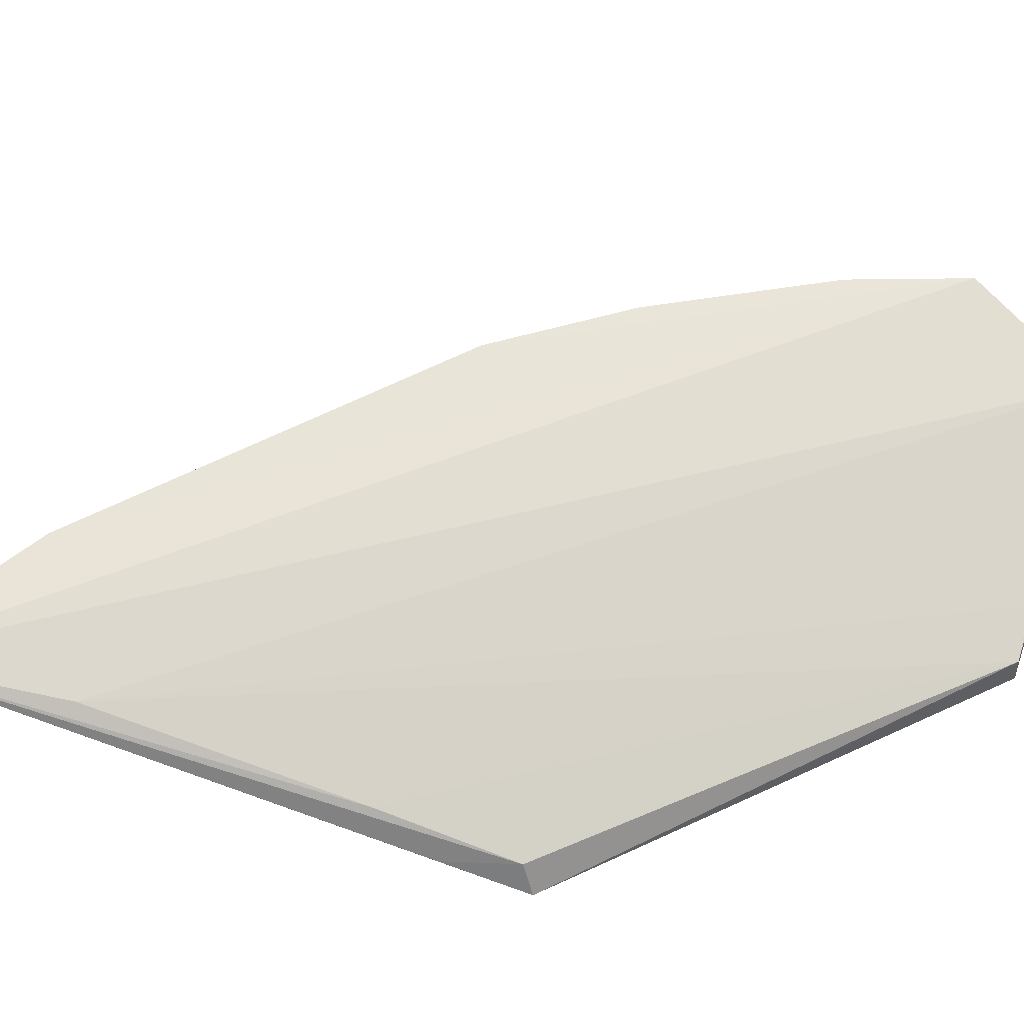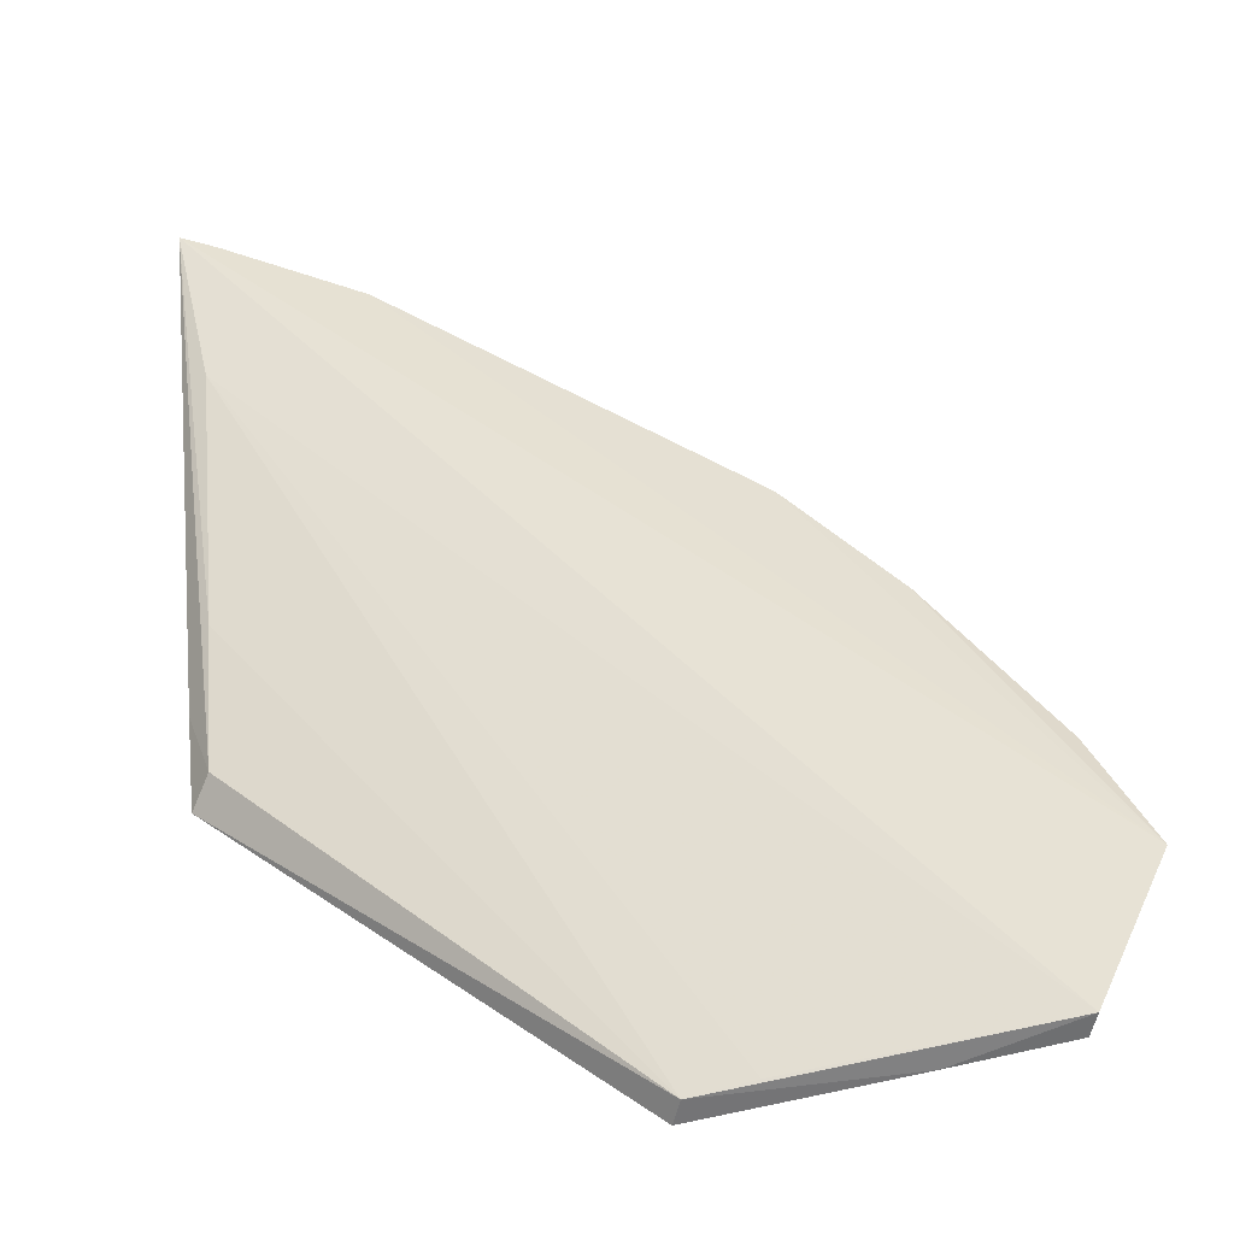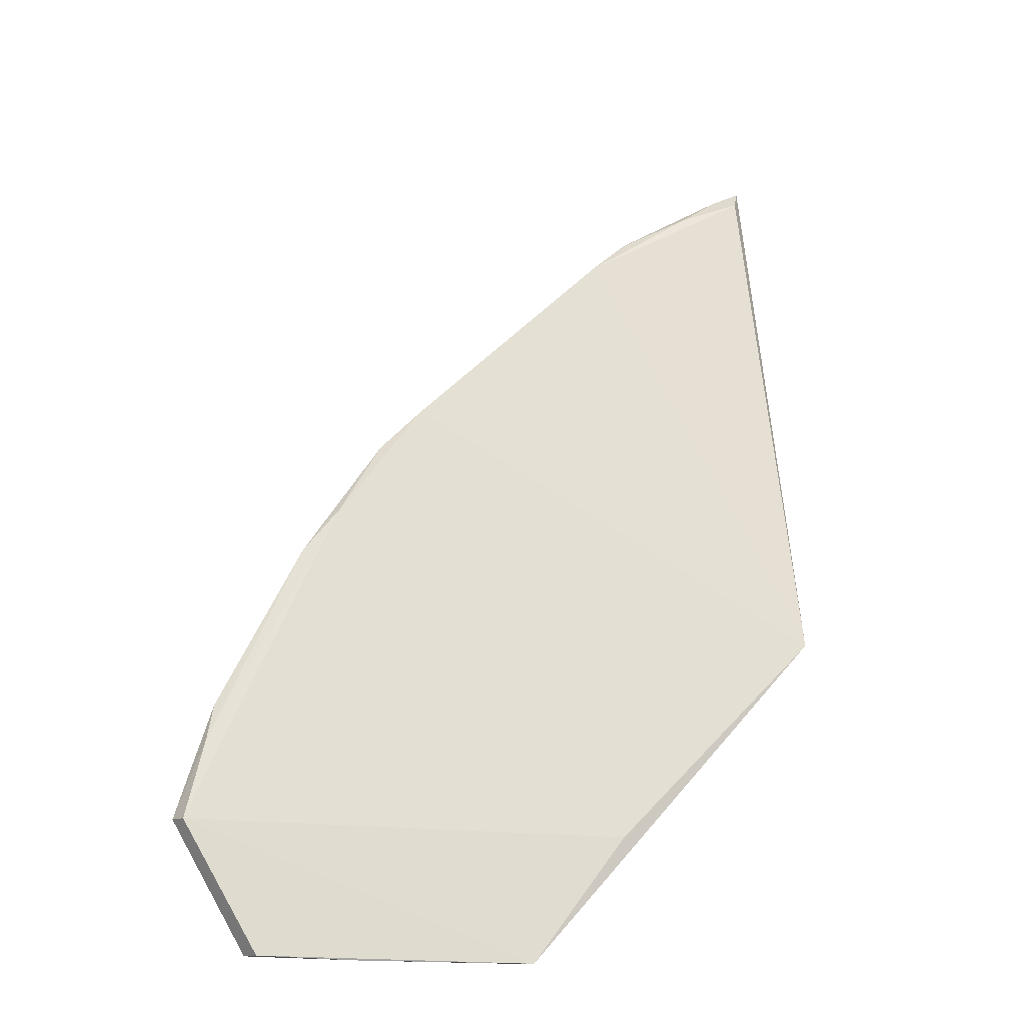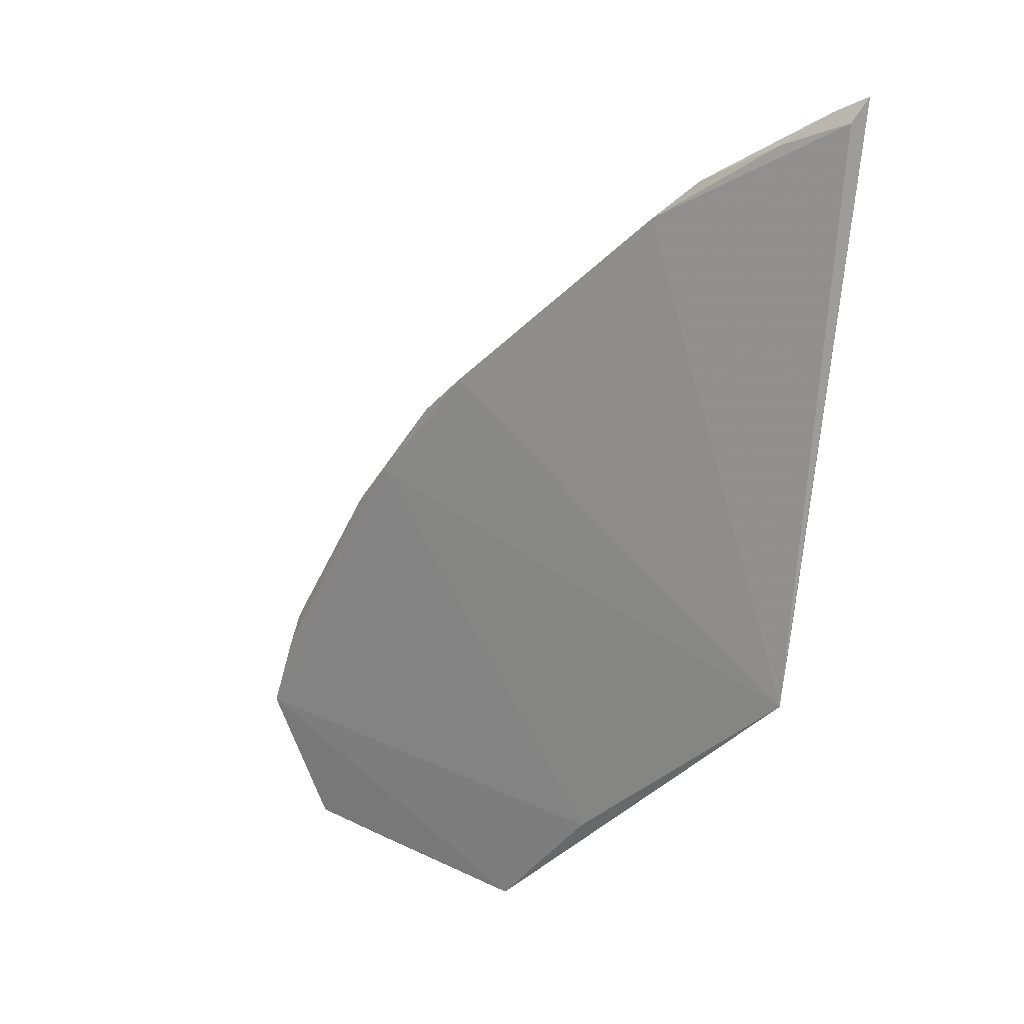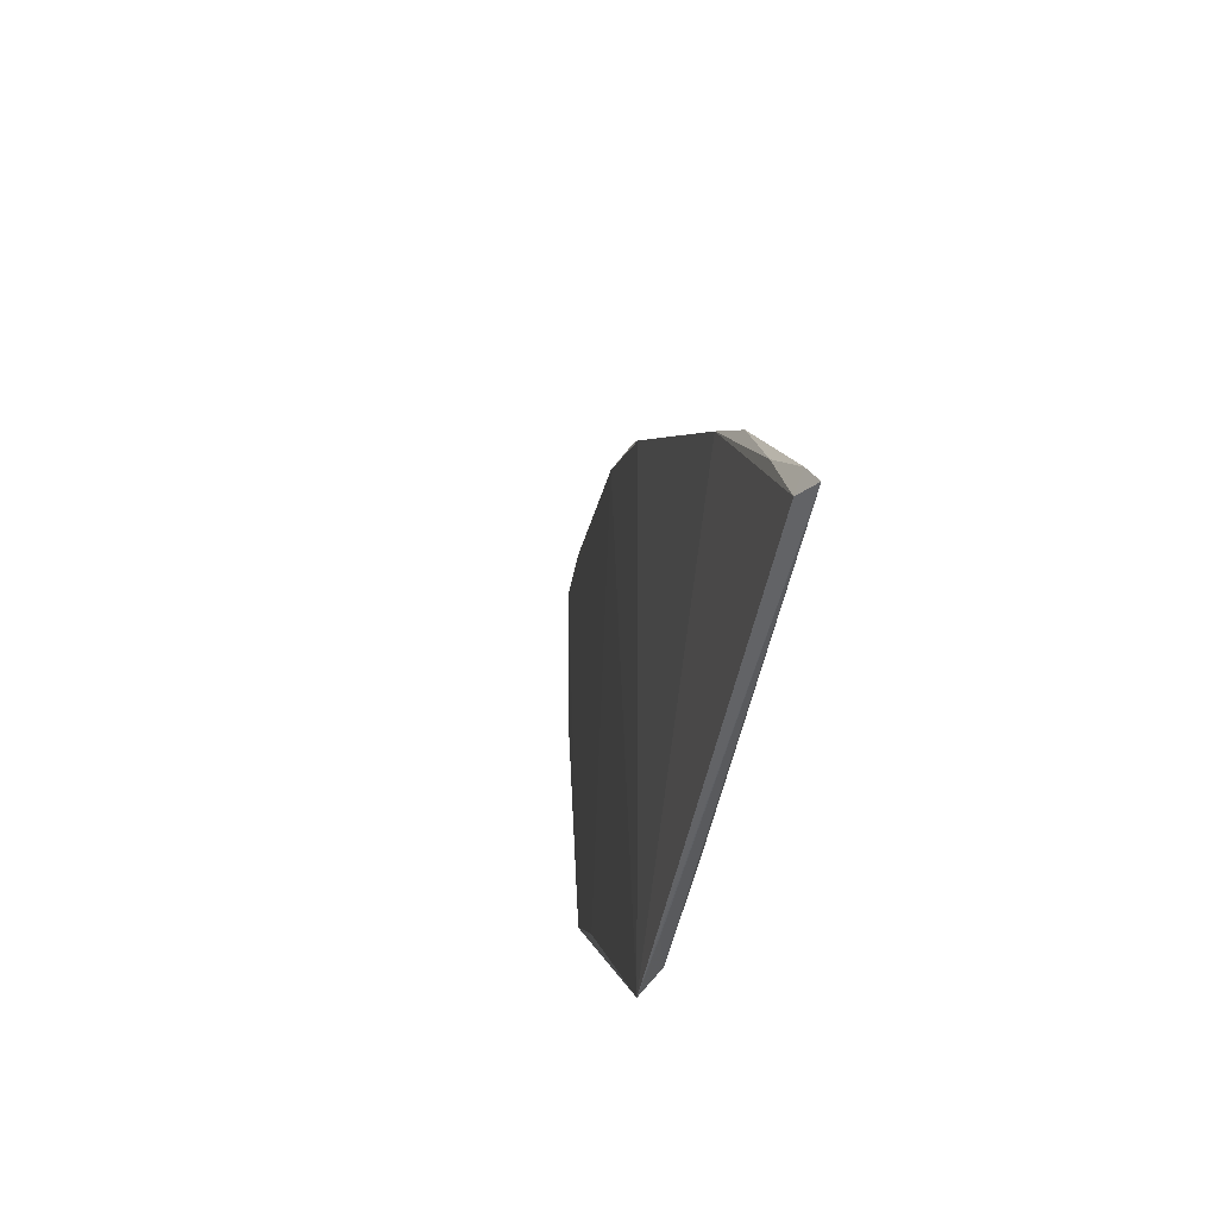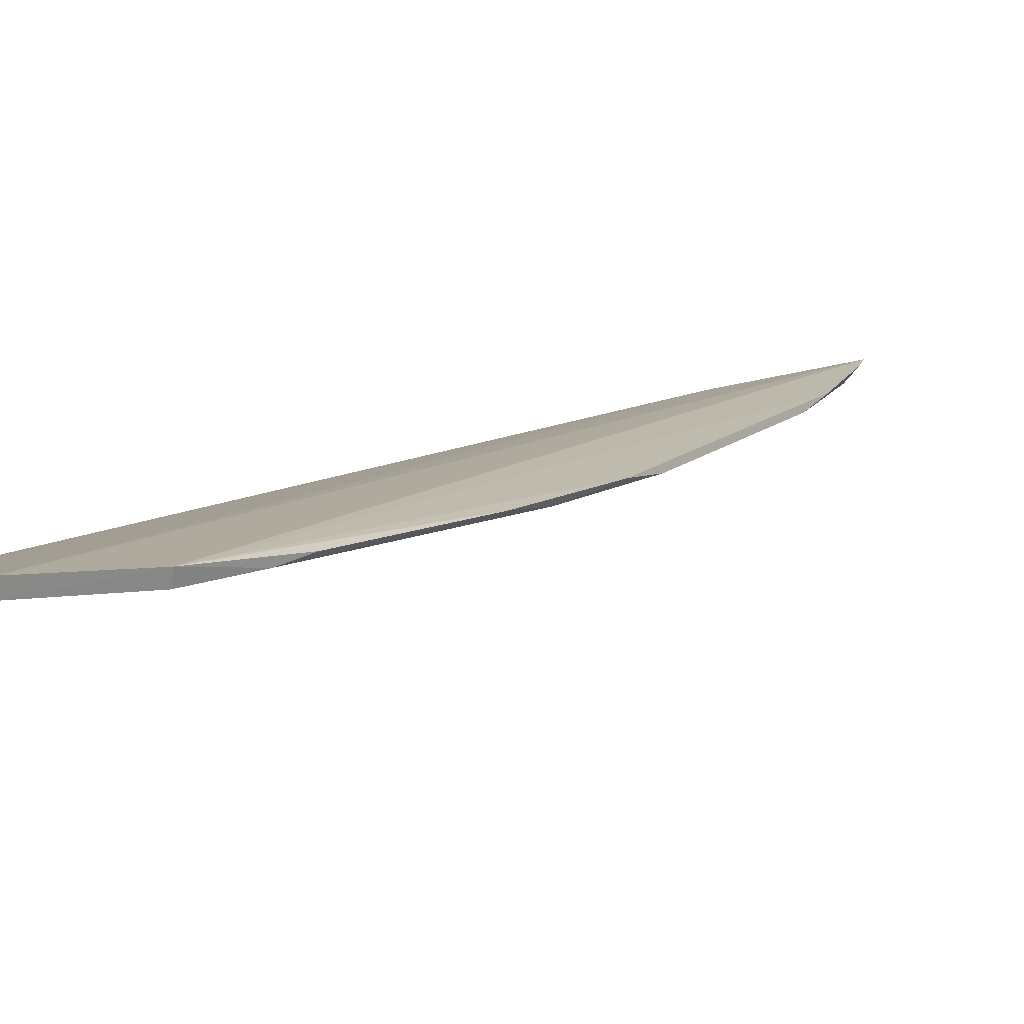
<metadata>
{"format":"obj","ext":"obj","renderer":"f3d","projection":"perspective","resolution":1024,"background":"white","views":[{"elev":61.2,"azim":-72.3,"up":"+Z"},{"elev":39.3,"azim":-5.1,"up":"+Z"},{"elev":-18.8,"azim":153.3,"up":"+Y"},{"elev":27.8,"azim":-155.9,"up":"+Y"},{"elev":48.4,"azim":-105.0,"up":"+Y"},{"elev":14.3,"azim":75.8,"up":"+Z"}]}
</metadata>
<code>
v 0.4472 0.1137 0.02213
v 0.4715 0.1572 0.0282
v 0.2439 0.4363 0.0265
v 0.3225 0.1574 -0.008362
v 0.4456 0.1132 0.01492
v 0.3866 0.3141 0.0237
v 0.3573 0.1141 0.002834
v 0.2481 0.233 -0.01416
v 0.4011 0.2985 0.0265
v 0.47 0.1567 0.02181
v 0.2522 0.3743 0.02005
v 0.4134 0.1127 0.008348
v 0.4176 0.2713 0.0237
v 0.2481 0.4285 0.02163
v 0.3554 0.1134 -0.004638
v 0.2985 0.4011 0.0265
v 0.3748 0.1148 0.006935
v 0.253 0.2377 -0.004911
v 0.4298 0.2554 0.0265
v 0.3141 0.3866 0.0237
v 0.2713 0.4176 0.0237
v 0.2531 0.2839 0.004198
v 0.2474 0.2624 -0.007892
v 0.4596 0.1967 0.0265
v 0.2554 0.4298 0.0265
v 0.4628 0.1838 0.0237
f 1 2 3
f 5 2 1
f 10 2 5
f 11 1 3
f 12 5 1
f 12 1 7
f 13 8 6
f 13 4 8
f 13 10 4
f 13 6 9
f 14 8 3
f 15 8 4
f 15 7 8
f 15 12 7
f 15 5 12
f 15 10 5
f 15 4 10
f 16 2 9
f 17 11 7
f 17 7 1
f 17 1 11
f 18 8 7
f 19 13 9
f 19 9 2
f 20 6 8
f 20 8 14
f 20 16 9
f 20 9 6
f 21 20 14
f 21 16 20
f 22 18 7
f 22 7 11
f 22 11 3
f 22 3 18
f 23 18 3
f 23 3 8
f 23 8 18
f 24 19 2
f 25 16 21
f 25 3 2
f 25 2 16
f 25 21 14
f 25 14 3
f 26 24 2
f 26 2 10
f 26 10 13
f 26 13 19
f 26 19 24

</code>
